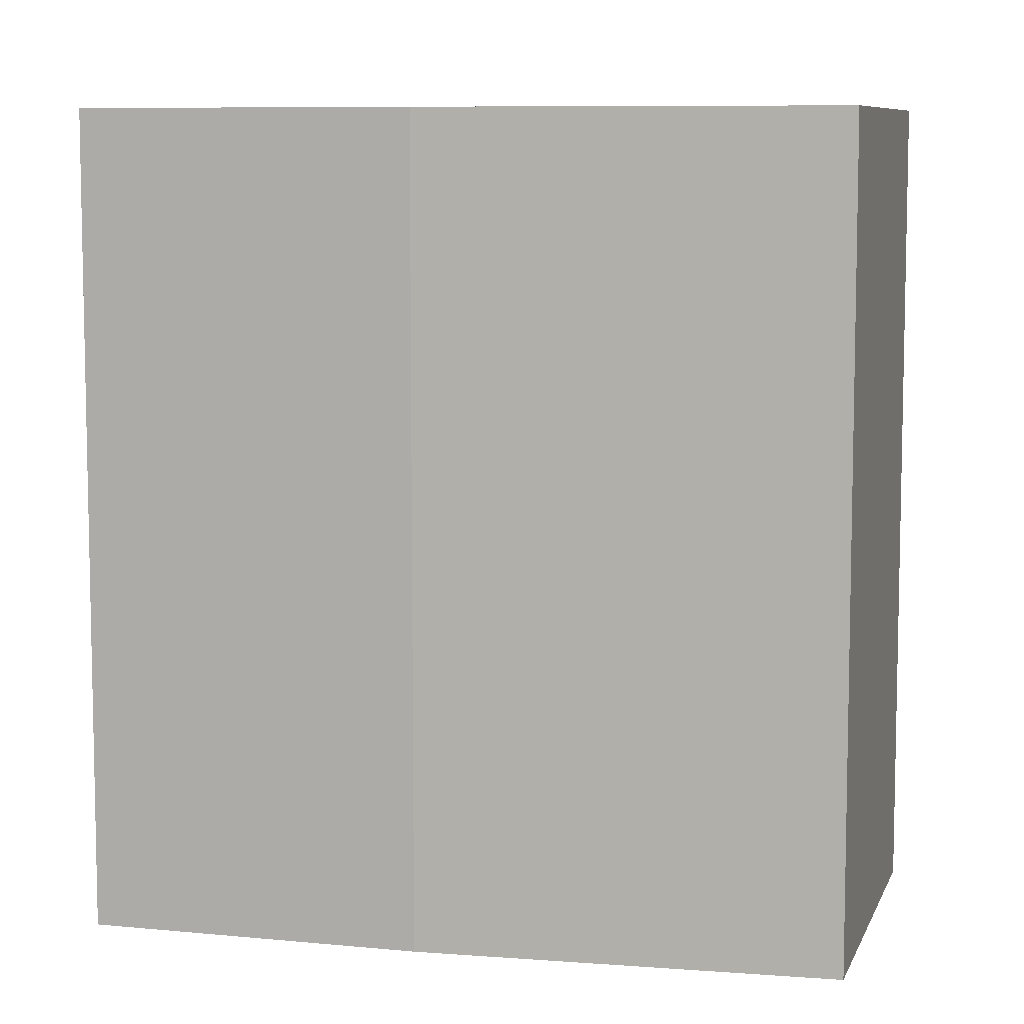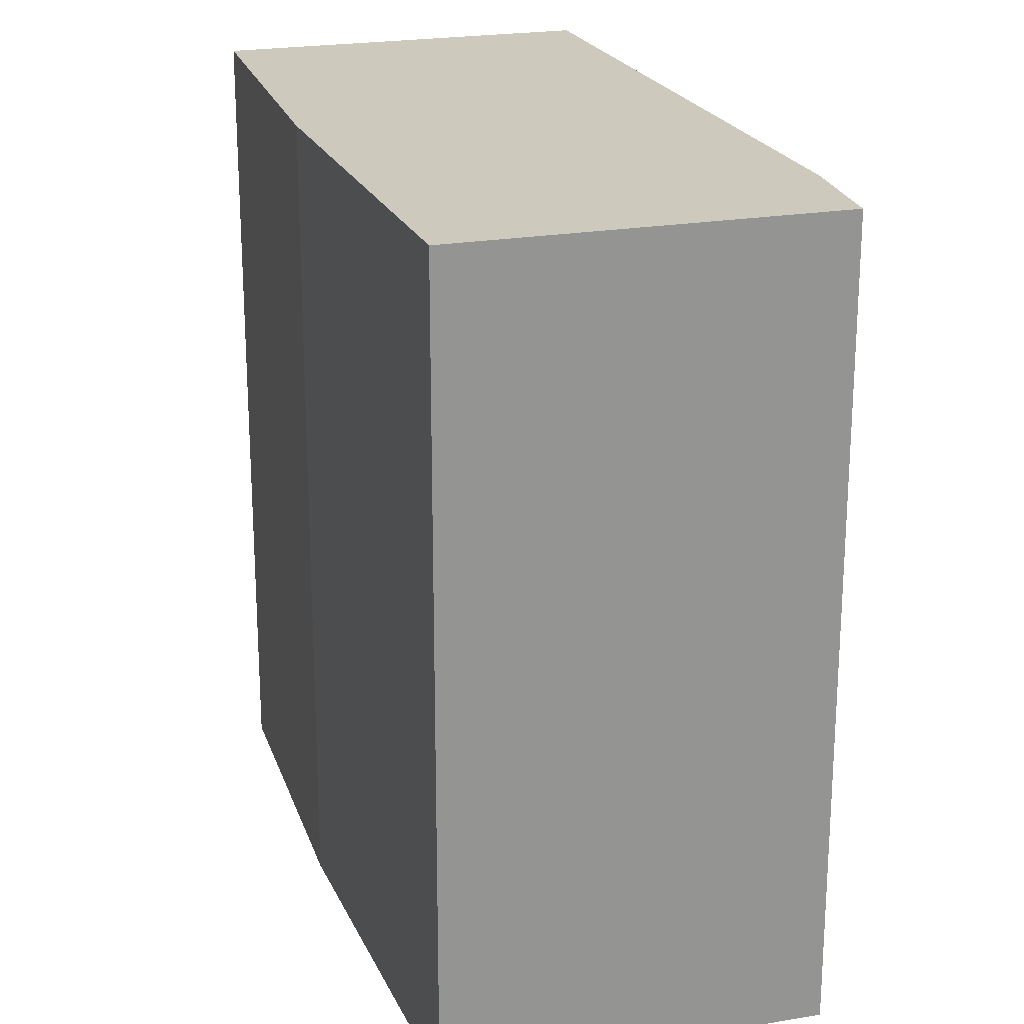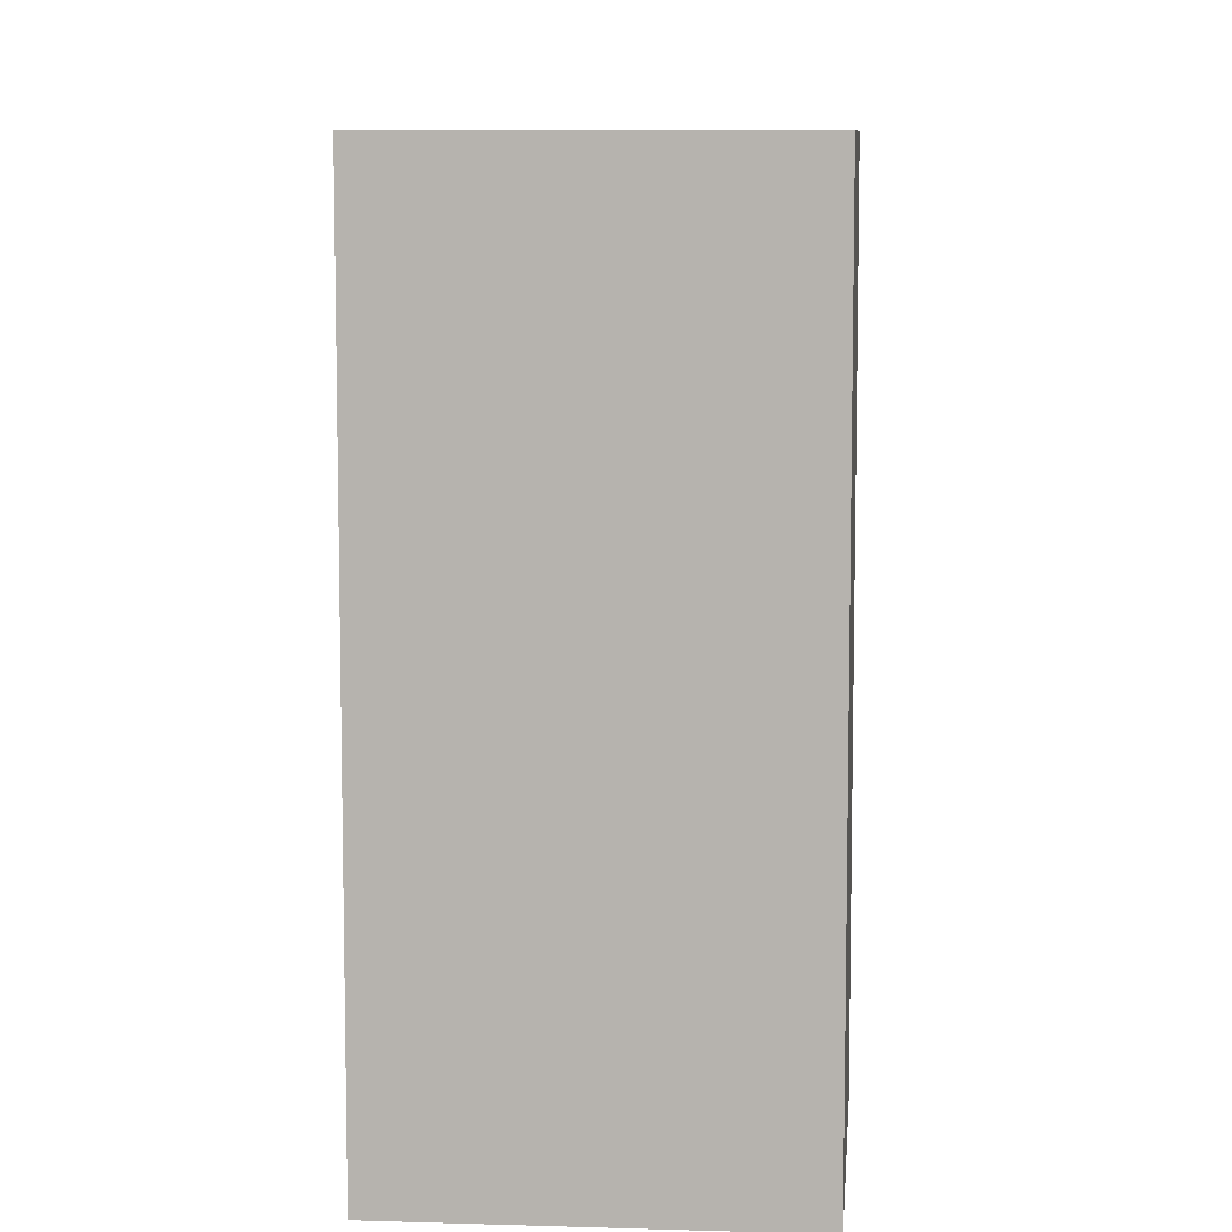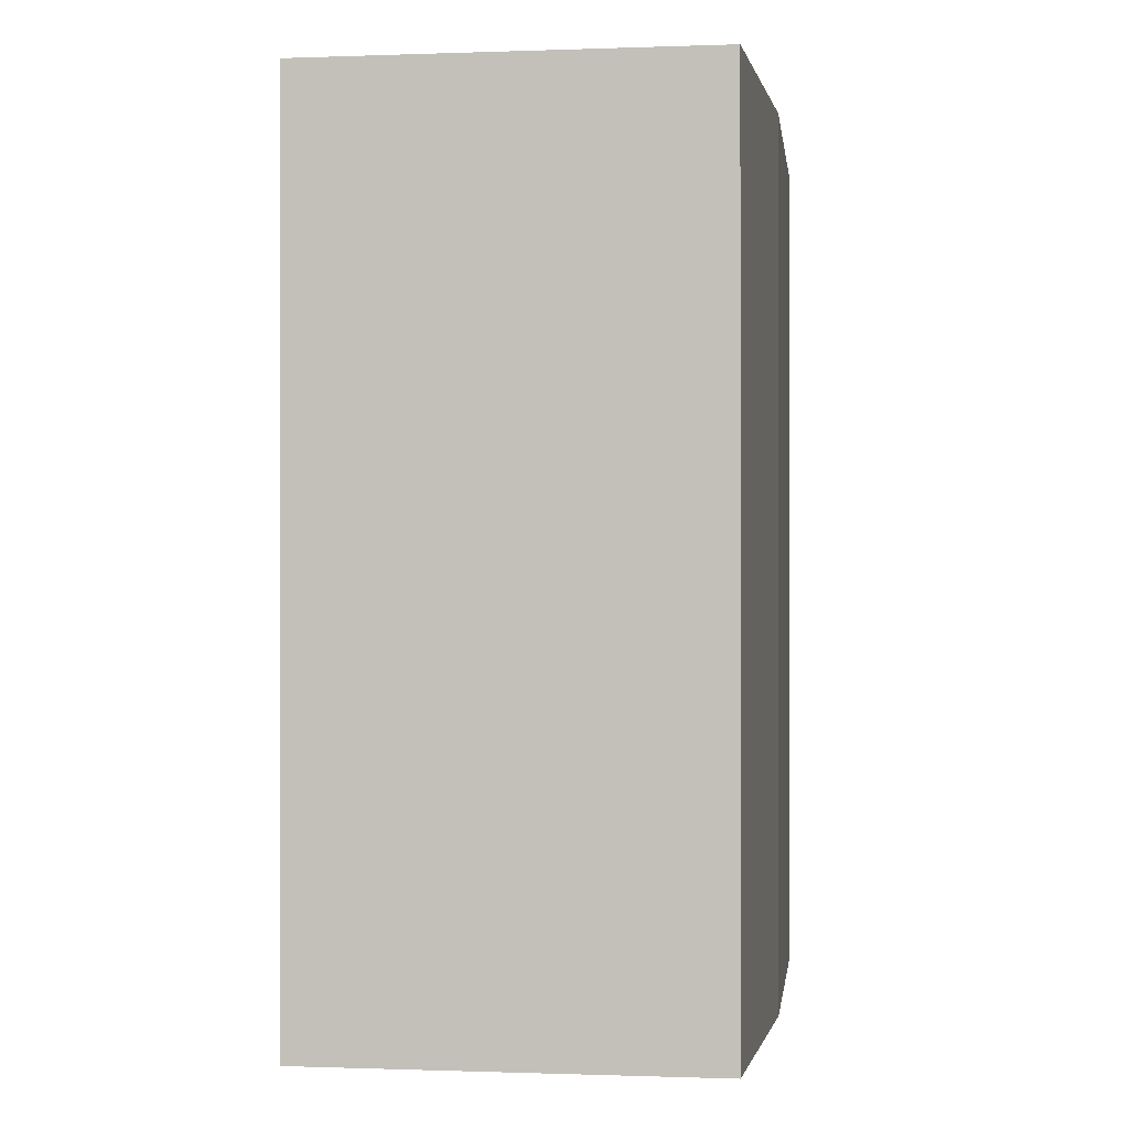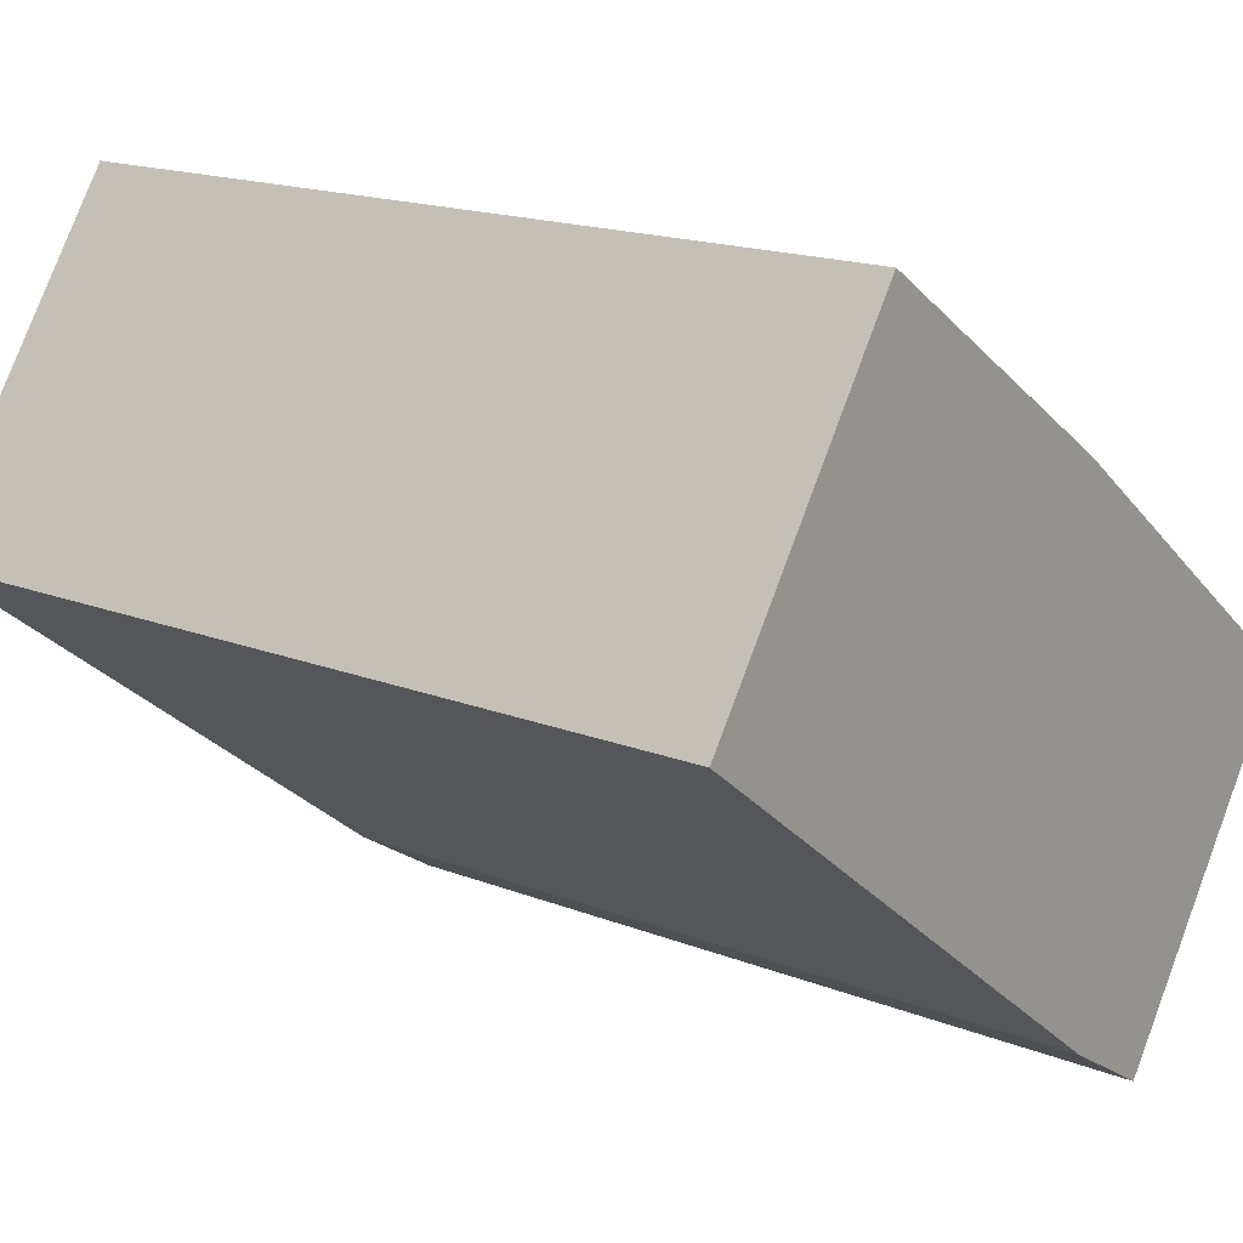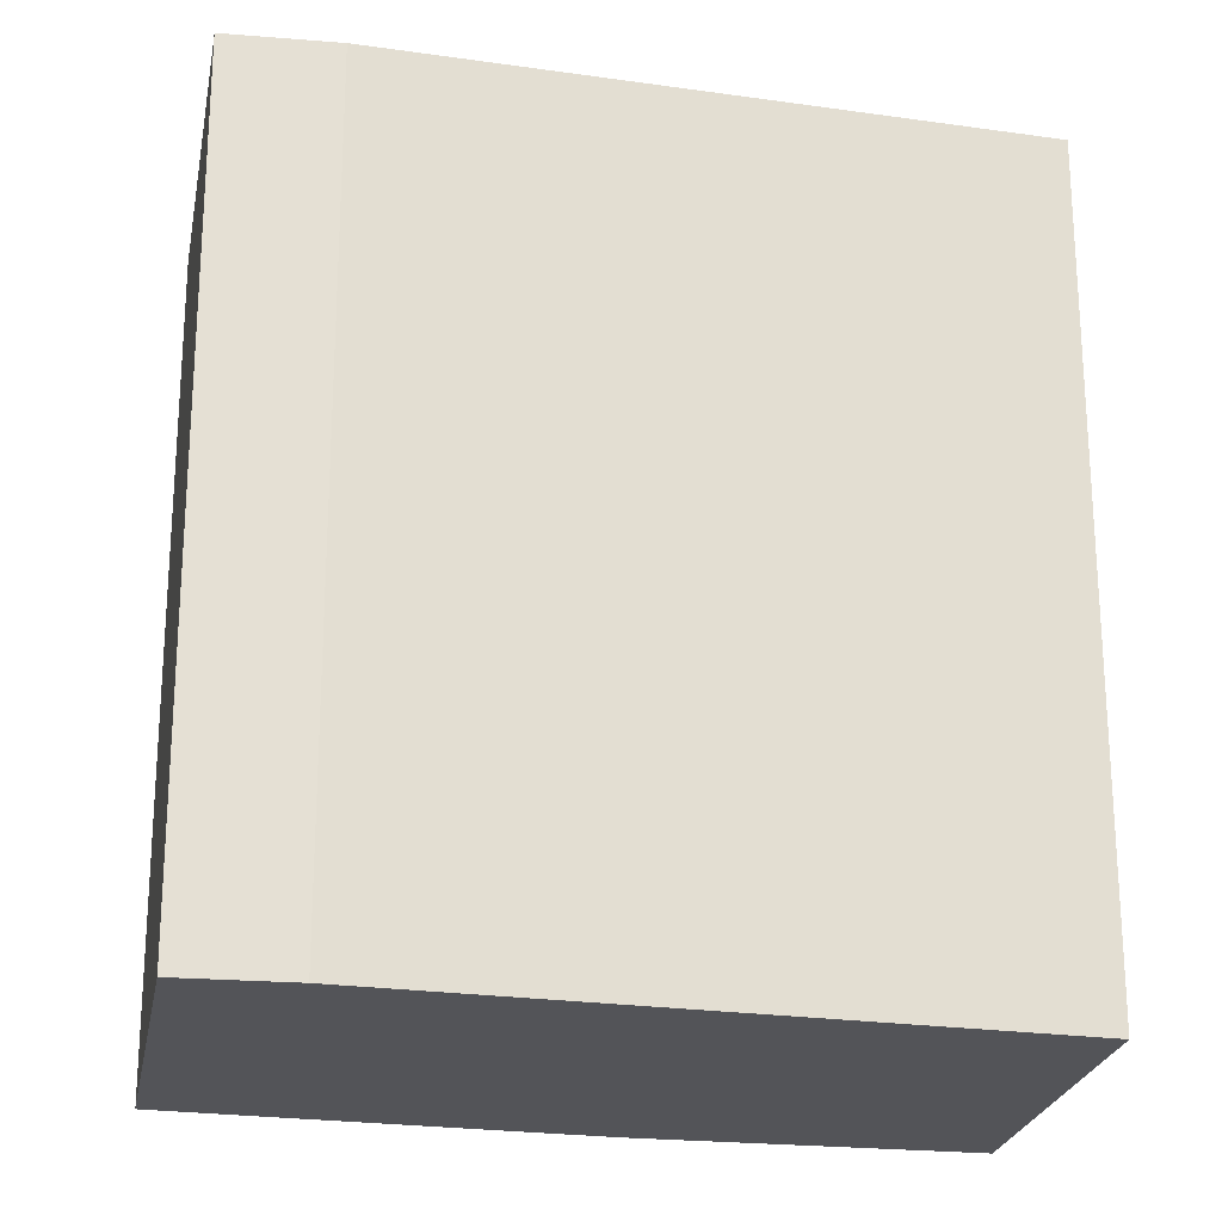
<metadata>
{"format":"obj","ext":"obj","renderer":"f3d","projection":"perspective","resolution":1024,"background":"white","views":[{"elev":8.0,"azim":49.4,"up":"+Y"},{"elev":22.7,"azim":107.9,"up":"+Y"},{"elev":8.6,"azim":-51.2,"up":"+Y"},{"elev":-0.4,"azim":-46.8,"up":"+Y"},{"elev":16.6,"azim":-51.0,"up":"+Z"},{"elev":-23.6,"azim":-156.1,"up":"+Y"}]}
</metadata>
<code>
v  9.718 15.58 -7.452
v  15.65 15.58 -2.478
v  11.51 15.58 -8.558
v  9.305 15.58 2.358
v  0 15.58 9.54e-16
v  3.984 15.58 5.926
v  15.65 1.517e-16 -2.478
v  11.51 5.24e-16 -8.558
v  9.718 4.563e-16 -7.452
v  0 0 0
v  3.984 -3.629e-16 5.926
v  9.305 -1.444e-16 2.358
g defaultobject
f 1 2 3
f 2 1 4
f 4 1 5
f 4 5 6
f 7 3 2
f 3 7 8
f 8 1 3
f 1 8 9
f 9 5 1
f 5 9 10
f 10 6 5
f 6 10 11
f 12 2 4
f 2 12 7
f 11 4 6
f 4 11 12
f 7 9 8
f 9 7 12
f 9 12 10
f 10 12 11

</code>
